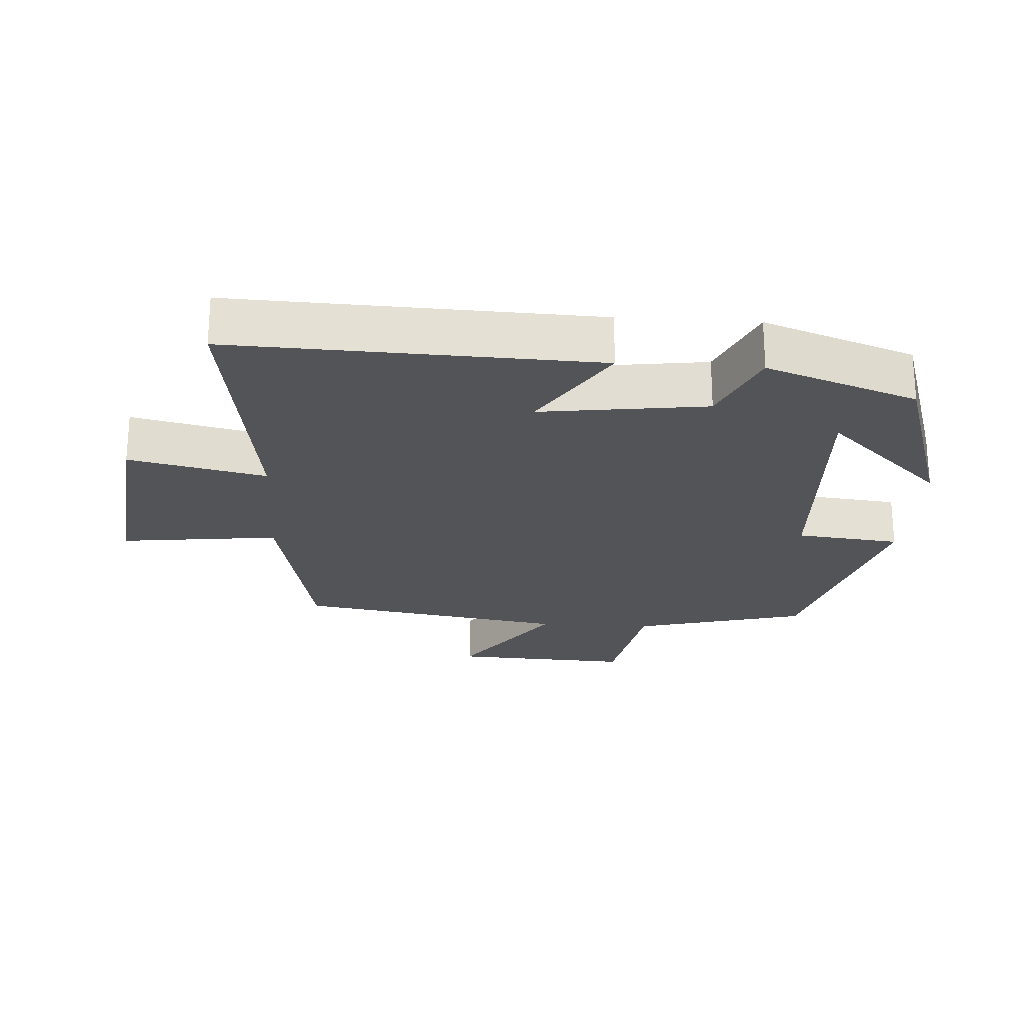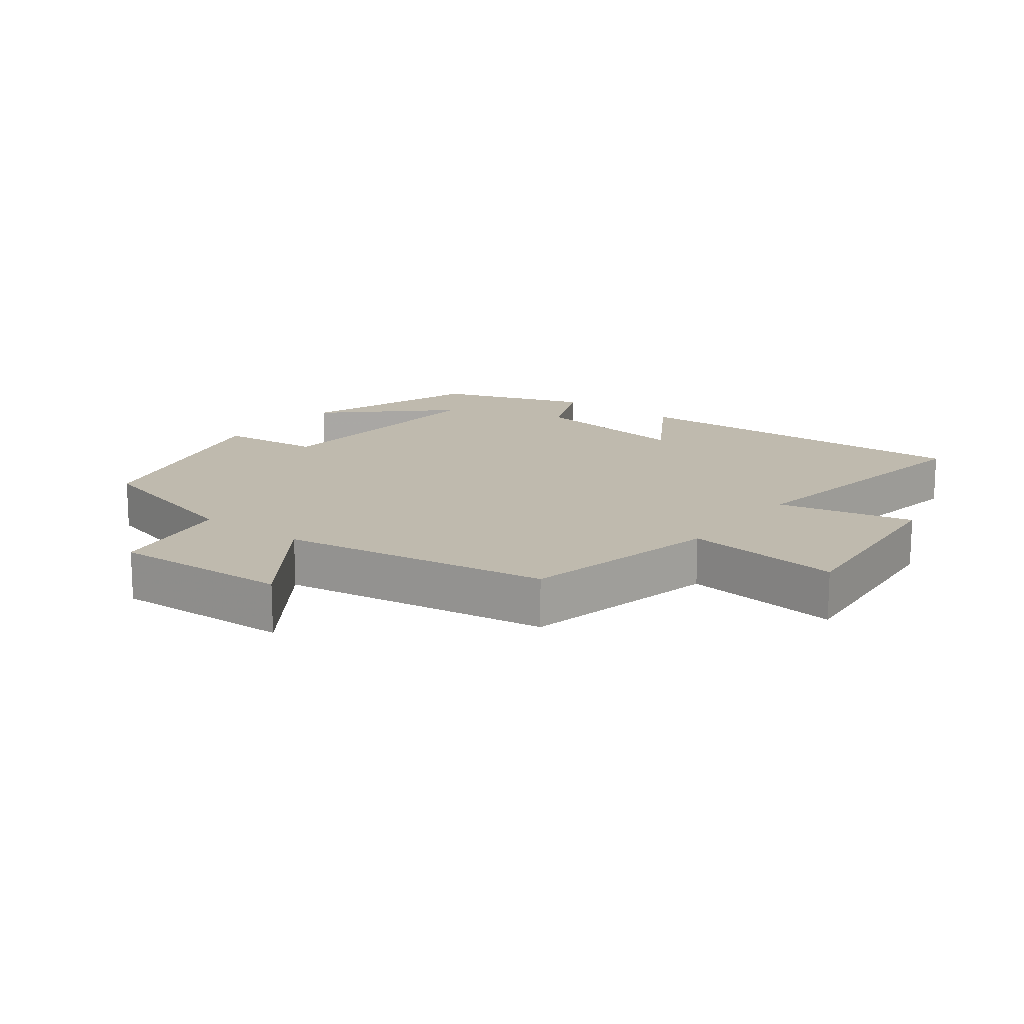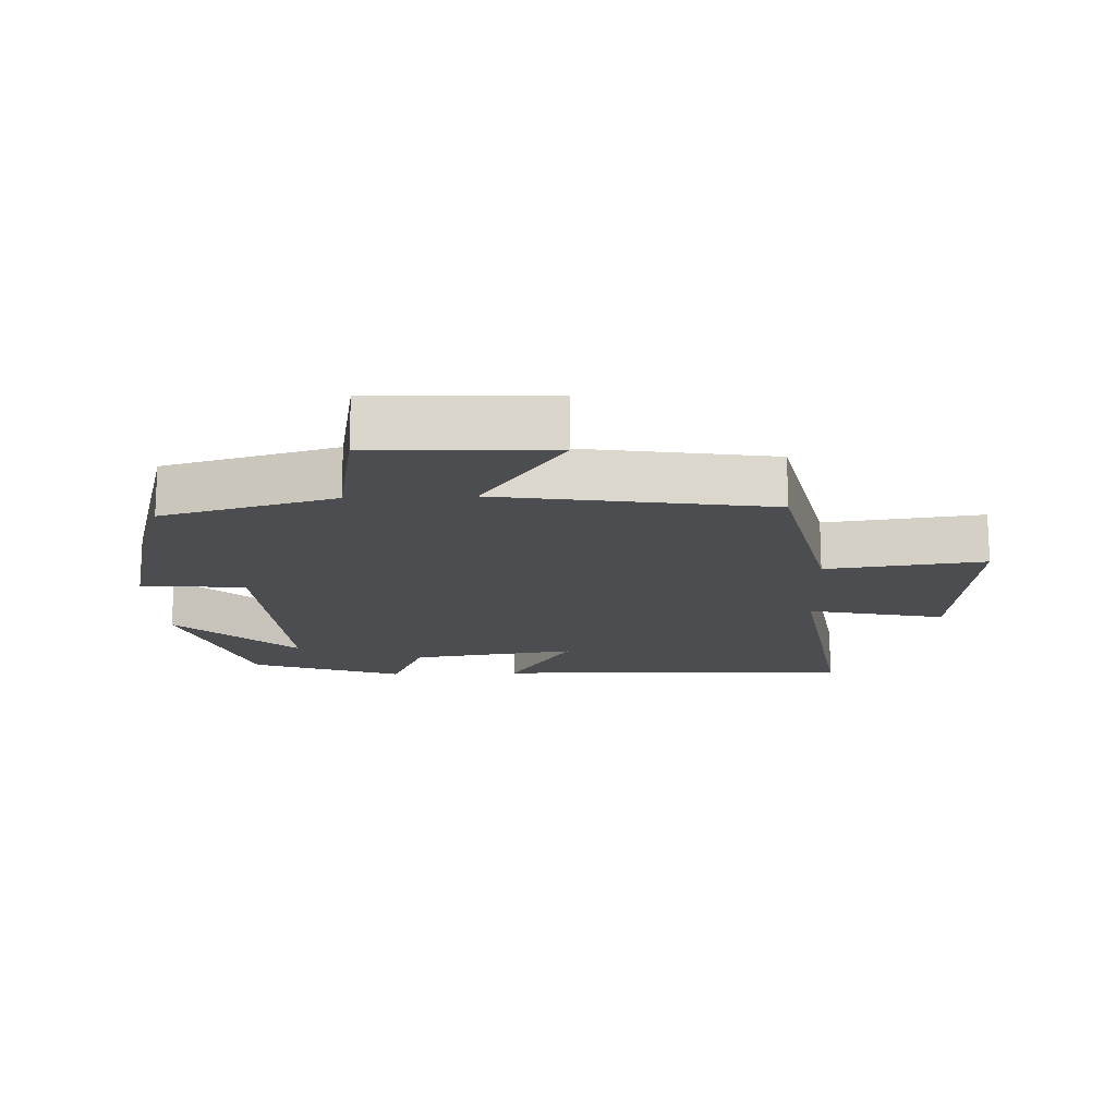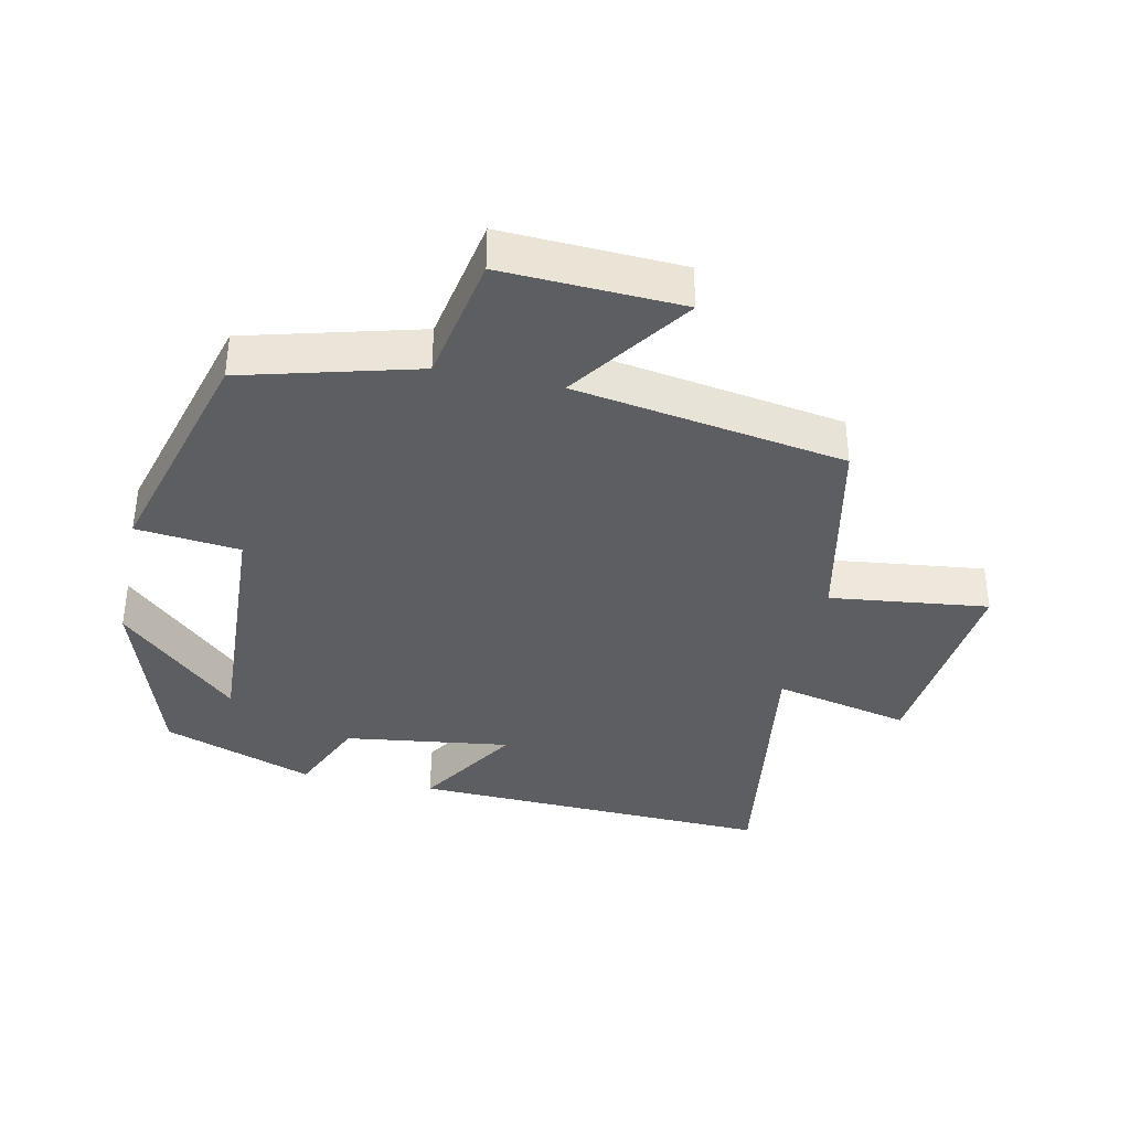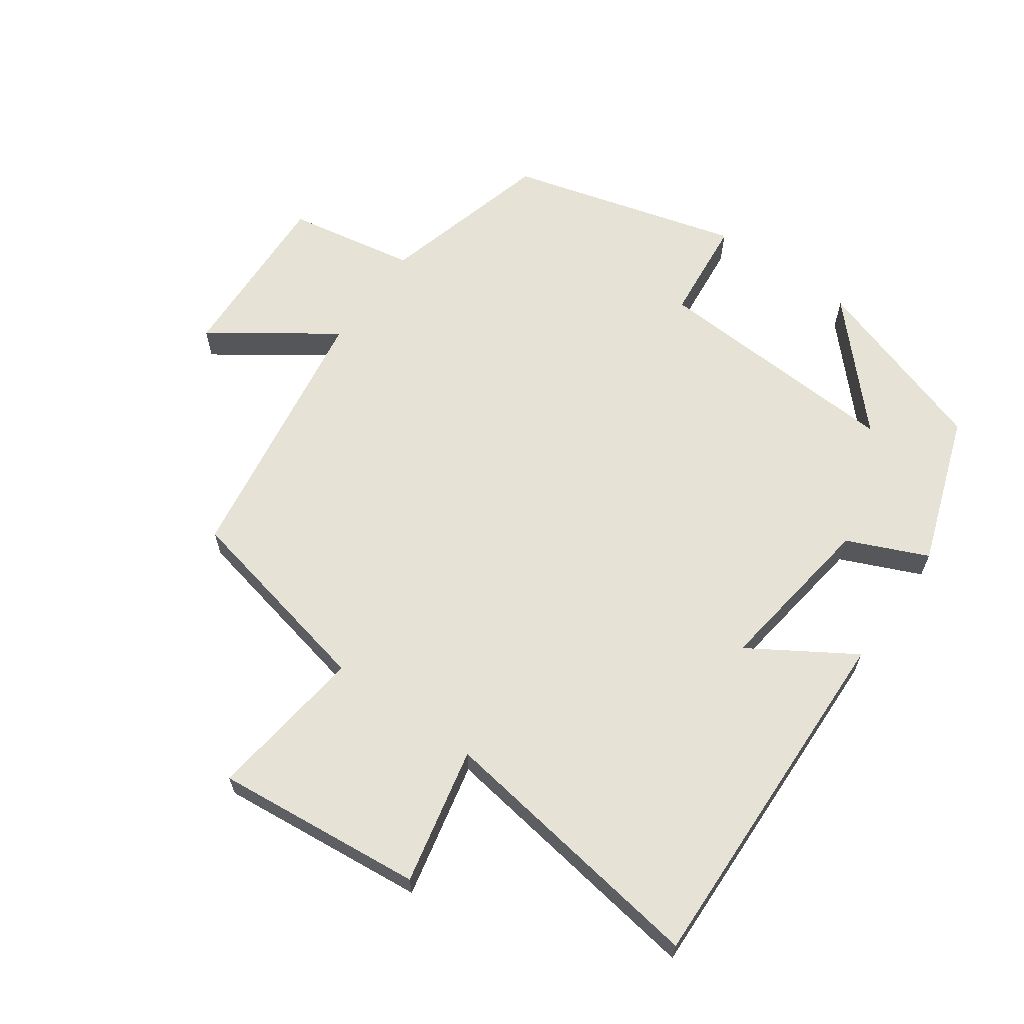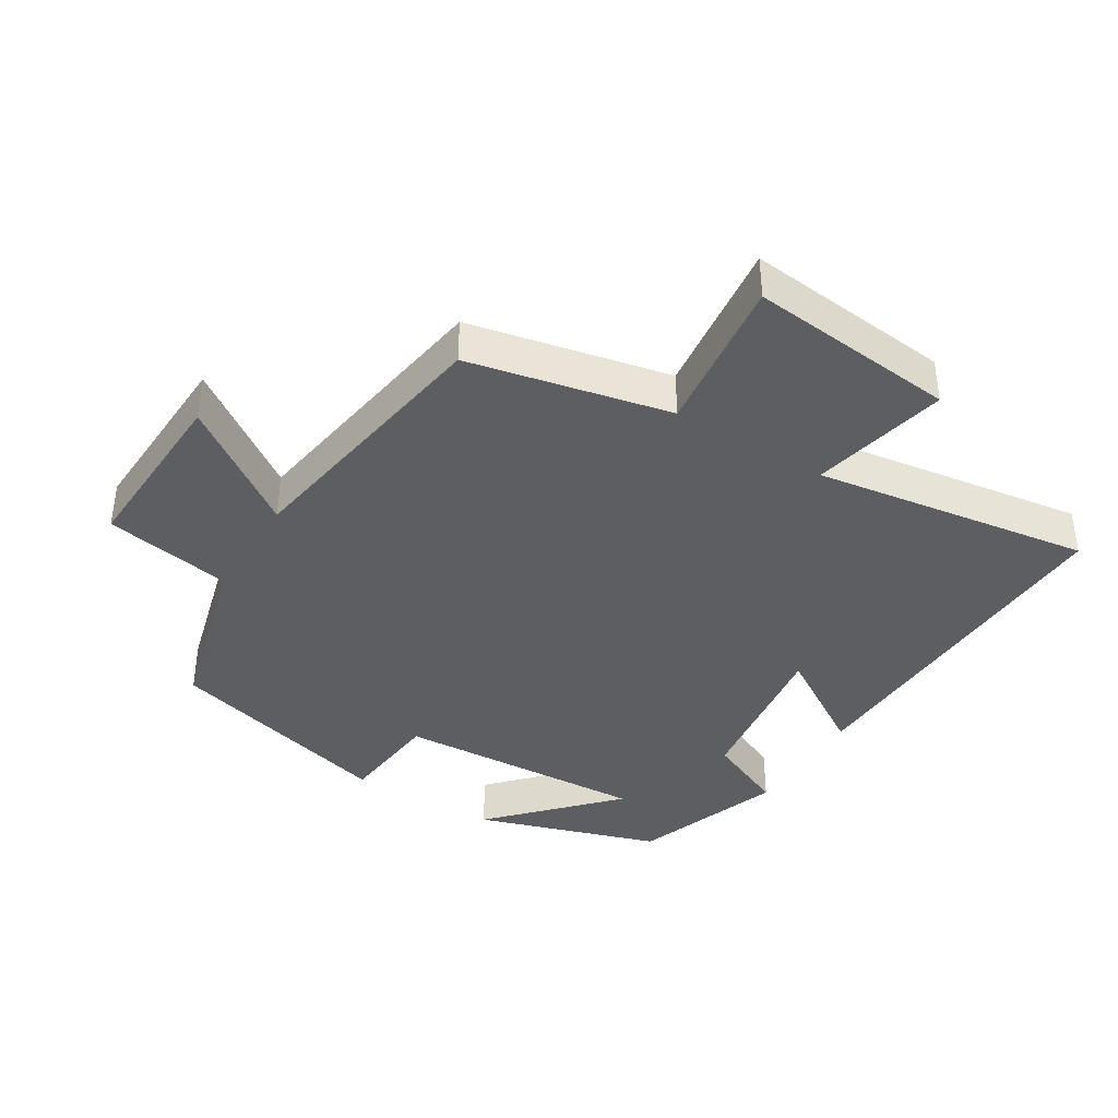
<metadata>
{"format":"obj","ext":"obj","renderer":"f3d","projection":"perspective","resolution":1024,"background":"white","views":[{"elev":-23.6,"azim":86.2,"up":"+Y"},{"elev":15.6,"azim":-52.5,"up":"+Y"},{"elev":-16.1,"azim":-87.6,"up":"+Y"},{"elev":-37.6,"azim":-102.1,"up":"+Y"},{"elev":64.0,"azim":35.5,"up":"+Y"},{"elev":-39.3,"azim":-31.5,"up":"+Y"}]}
</metadata>
<code>
v -0.436 0.07 0.436
v -0.135 0.07 0.5
v -0.164 0.07 0.737
v 0.148 0.07 0.705
v 0.103 0.07 0.5
v 0.518 0.07 0.561
v 0.5 0.07 0.019
v 0.346 0.07 0.116
v 0.38 0.07 -0.132
v 0.5 0.07 -0.185
v 0.42 0.07 -0.411
v 0.144 0.07 -0.5
v 0.308 0.07 -0.325
v -0.07 0.07 -0.345
v -0.086 0.07 -0.5
v -0.431 0.07 -0.404
v -0.5 0.07 -0.145
v -0.692 0.07 -0.11
v -0.68 0.07 0.158
v -0.5 0.07 0.031
v -0.436 0 0.436
v -0.135 0 0.5
v -0.164 0 0.737
v 0.148 0 0.705
v 0.103 0 0.5
v 0.518 0 0.561
v 0.5 0 0.019
v 0.346 0 0.116
v 0.38 0 -0.132
v 0.5 0 -0.185
v 0.42 0 -0.411
v 0.144 0 -0.5
v 0.308 0 -0.325
v -0.07 0 -0.345
v -0.086 0 -0.5
v -0.431 0 -0.404
v -0.5 0 -0.145
v -0.692 0 -0.11
v -0.68 0 0.158
v -0.5 0 0.031
f 17 18 19 20
f 20 1 2
f 17 20 2
f 16 17 2
f 15 16 2
f 14 15 2
f 13 14 2
f 10 11 12 13
f 9 10 13
f 13 2 3
f 9 13 3
f 8 9 3
f 5 6 7 8
f 5 8 3
f 3 4 5
f 40 39 38 37
f 22 21 40
f 22 40 37
f 22 37 36
f 22 36 35
f 22 35 34
f 22 34 33
f 33 32 31 30
f 33 30 29
f 23 22 33
f 23 33 29
f 23 29 28
f 28 27 26 25
f 23 28 25
f 25 24 23
f 1 21 22 2
f 2 22 23 3
f 3 23 24 4
f 4 24 25 5
f 5 25 26 6
f 6 26 27 7
f 7 27 28 8
f 8 28 29 9
f 9 29 30 10
f 10 30 31 11
f 11 31 32 12
f 12 32 33 13
f 13 33 34 14
f 14 34 35 15
f 15 35 36 16
f 16 36 37 17
f 17 37 38 18
f 18 38 39 19
f 19 39 40 20
f 20 40 21 1

</code>
